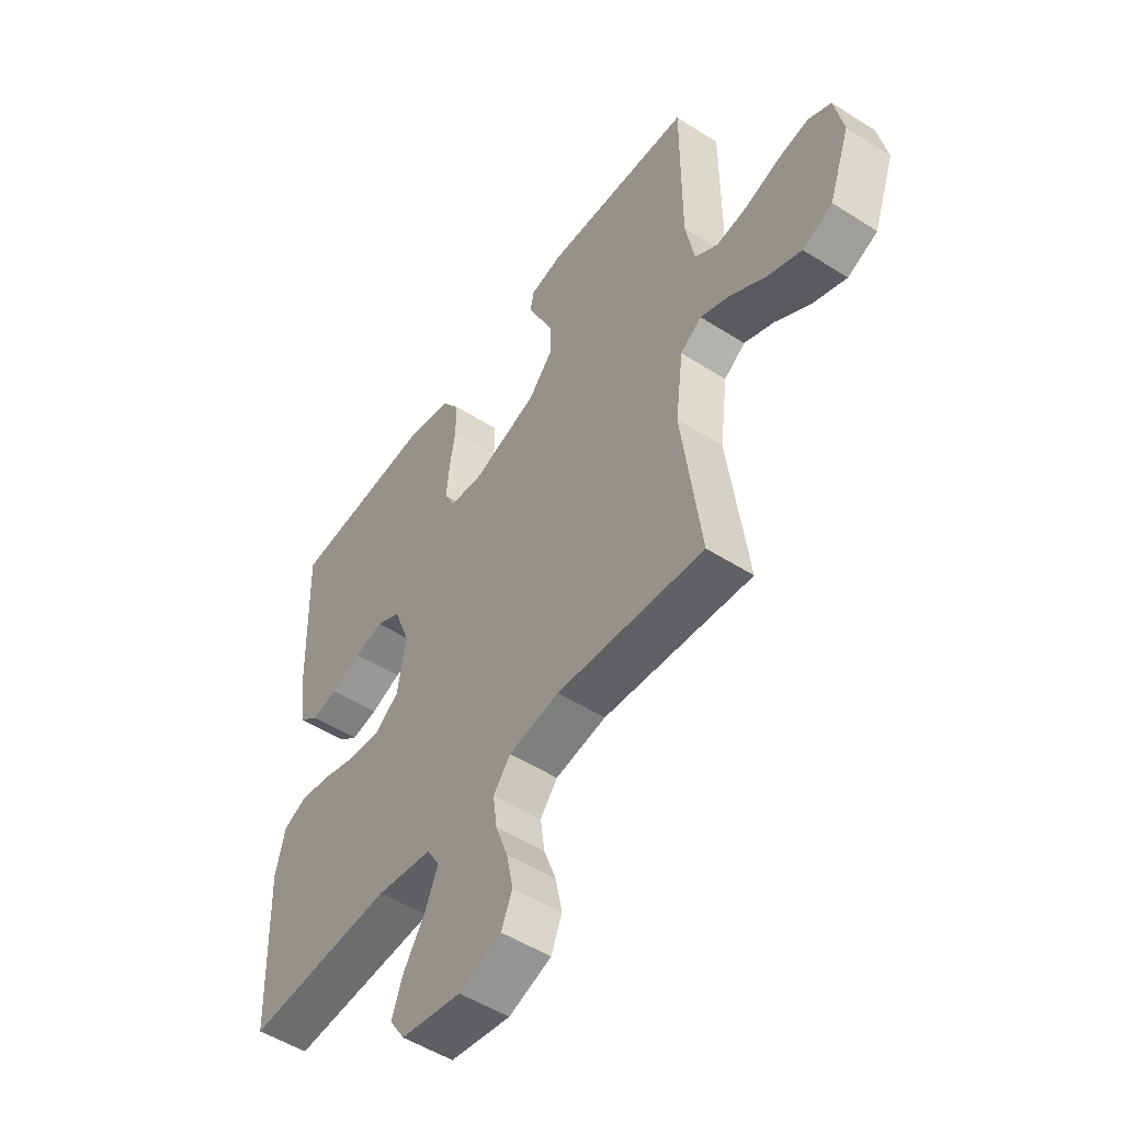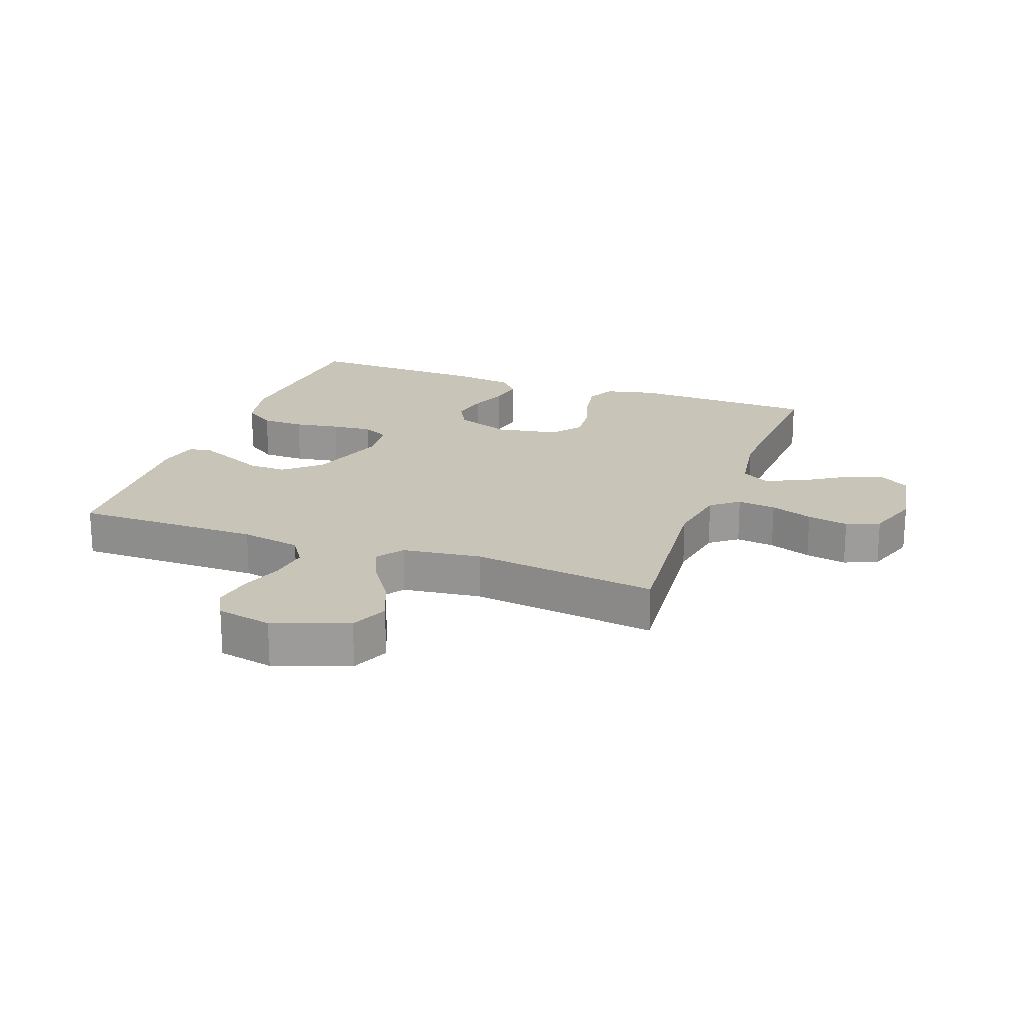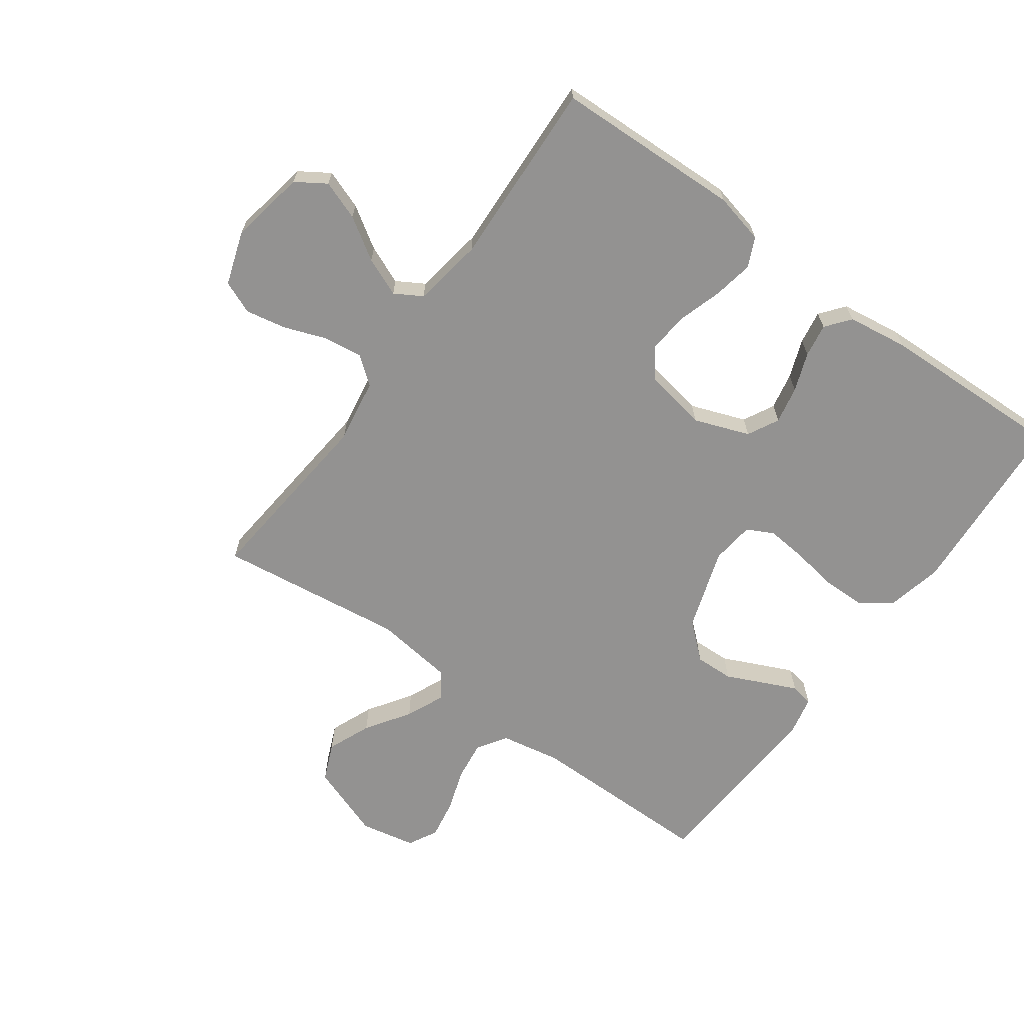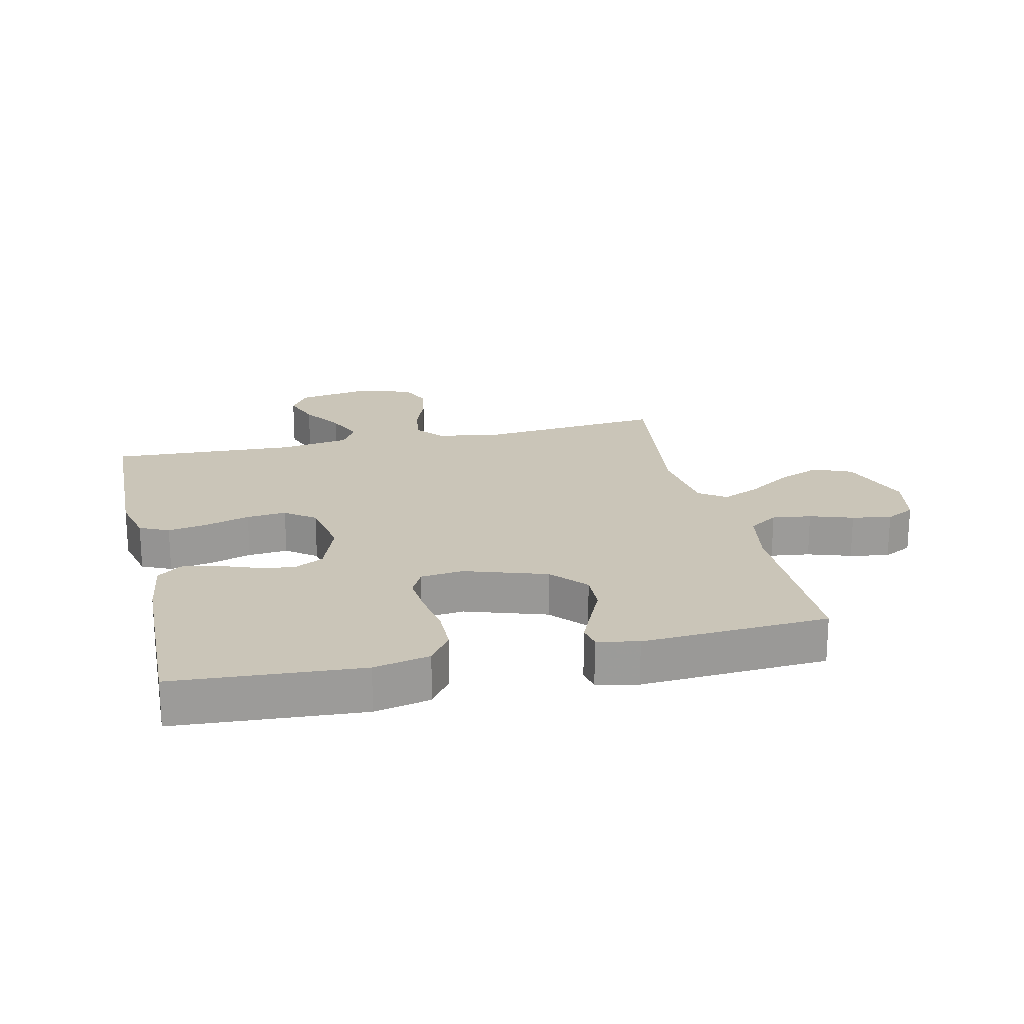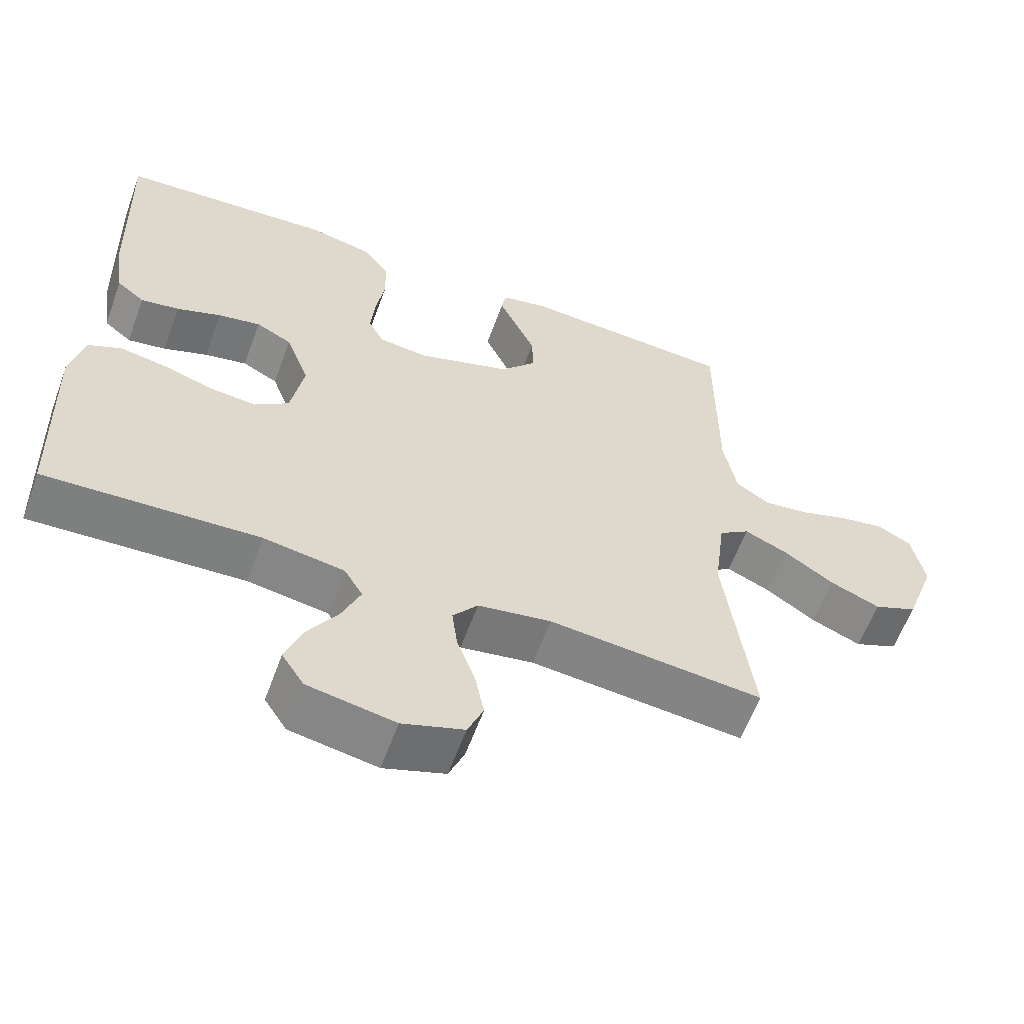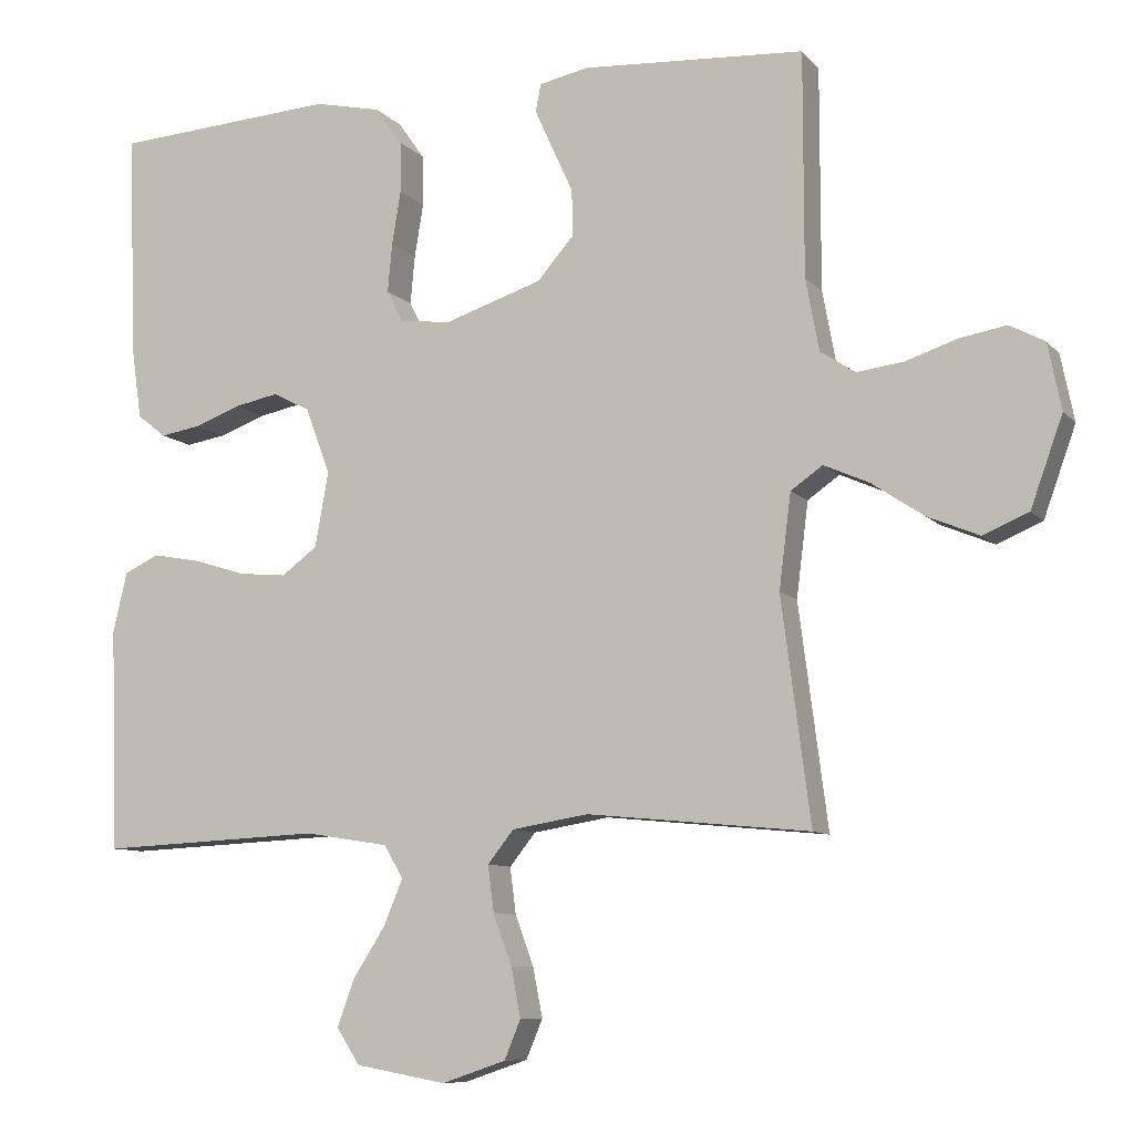
<metadata>
{"format":"obj","ext":"obj","renderer":"f3d","projection":"perspective","resolution":1024,"background":"white","views":[{"elev":-51.5,"azim":55.3,"up":"+Z"},{"elev":20.2,"azim":110.1,"up":"+Y"},{"elev":-66.4,"azim":-125.9,"up":"+Y"},{"elev":20.5,"azim":-12.9,"up":"+Y"},{"elev":-60.3,"azim":-20.1,"up":"+Z"},{"elev":-8.9,"azim":22.9,"up":"+Z"}]}
</metadata>
<code>
v -0.5 0.07 0.5
v -0.2 0.07 0.52
v -0.11 0.07 0.5
v -0.074 0.07 0.449
v -0.073 0.07 0.38
v -0.085 0.07 0.307
v -0.091 0.07 0.242
v -0.069 0.07 0.199
v 0 0.07 0.191
v 0.131 0.07 0.234
v 0.181 0.07 0.291
v 0.179 0.07 0.353
v 0.151 0.07 0.414
v 0.127 0.07 0.467
v 0.134 0.07 0.504
v 0.2 0.07 0.518
v 0.5 0.07 0.5
v 0.5 0.07 0.2
v 0.518 0.07 0.103
v 0.565 0.07 0.072
v 0.628 0.07 0.08
v 0.697 0.07 0.103
v 0.76 0.07 0.114
v 0.807 0.07 0.089
v 0.825 0.07 0
v 0.782 0.07 -0.12
v 0.721 0.07 -0.146
v 0.651 0.07 -0.117
v 0.581 0.07 -0.07
v 0.52 0.07 -0.043
v 0.477 0.07 -0.073
v 0.461 0.07 -0.2
v 0.5 0.07 -0.5
v 0.2 0.07 -0.471
v 0.097 0.07 -0.488
v 0.062 0.07 -0.532
v 0.07 0.07 -0.594
v 0.095 0.07 -0.662
v 0.108 0.07 -0.728
v 0.086 0.07 -0.781
v 0 0.07 -0.81
v -0.122 0.07 -0.788
v -0.153 0.07 -0.74
v -0.13 0.07 -0.677
v -0.087 0.07 -0.61
v -0.061 0.07 -0.548
v -0.087 0.07 -0.504
v -0.2 0.07 -0.486
v -0.5 0.07 -0.5
v -0.51 0.07 -0.2
v -0.491 0.07 -0.119
v -0.444 0.07 -0.097
v -0.379 0.07 -0.109
v -0.308 0.07 -0.131
v -0.244 0.07 -0.137
v -0.196 0.07 -0.101
v -0.178 0.07 0
v -0.211 0.07 0.089
v -0.261 0.07 0.115
v -0.321 0.07 0.103
v -0.383 0.07 0.08
v -0.437 0.07 0.071
v -0.476 0.07 0.102
v -0.49 0.07 0.2
v -0.5 0 0.5
v -0.2 0 0.52
v -0.11 0 0.5
v -0.074 0 0.449
v -0.073 0 0.38
v -0.085 0 0.307
v -0.091 0 0.242
v -0.069 0 0.199
v 0 0 0.191
v 0.131 0 0.234
v 0.181 0 0.291
v 0.179 0 0.353
v 0.151 0 0.414
v 0.127 0 0.467
v 0.134 0 0.504
v 0.2 0 0.518
v 0.5 0 0.5
v 0.5 0 0.2
v 0.518 0 0.103
v 0.565 0 0.072
v 0.628 0 0.08
v 0.697 0 0.103
v 0.76 0 0.114
v 0.807 0 0.089
v 0.825 0 0
v 0.782 0 -0.12
v 0.721 0 -0.146
v 0.651 0 -0.117
v 0.581 0 -0.07
v 0.52 0 -0.043
v 0.477 0 -0.073
v 0.461 0 -0.2
v 0.5 0 -0.5
v 0.2 0 -0.471
v 0.097 0 -0.488
v 0.062 0 -0.532
v 0.07 0 -0.594
v 0.095 0 -0.662
v 0.108 0 -0.728
v 0.086 0 -0.781
v 0 0 -0.81
v -0.122 0 -0.788
v -0.153 0 -0.74
v -0.13 0 -0.677
v -0.087 0 -0.61
v -0.061 0 -0.548
v -0.087 0 -0.504
v -0.2 0 -0.486
v -0.5 0 -0.5
v -0.51 0 -0.2
v -0.491 0 -0.119
v -0.444 0 -0.097
v -0.379 0 -0.109
v -0.308 0 -0.131
v -0.244 0 -0.137
v -0.196 0 -0.101
v -0.178 0 0
v -0.211 0 0.089
v -0.261 0 0.115
v -0.321 0 0.103
v -0.383 0 0.08
v -0.437 0 0.071
v -0.476 0 0.102
v -0.49 0 0.2
f 60 61 62 63
f 59 60 63 64
f 51 52 53 54
f 51 54 55
f 48 49 50 51
f 47 48 51 55
f 46 47 55 56
f 42 43 44 45
f 42 45 46
f 41 42 46
f 40 41 46
f 37 38 39 40
f 36 37 40 46
f 35 36 46 56
f 32 33 34
f 31 32 34 35
f 26 27 28 29
f 26 29 30
f 25 26 30
f 24 25 30
f 21 22 23 24
f 20 21 24 30
f 19 20 30 31
f 15 16 17 18
f 12 13 14 15
f 12 15 18 19
f 3 4 5 6
f 3 6 7
f 2 3 7
f 59 64 1 2
f 58 59 2 7
f 57 58 7 8
f 56 57 8 9
f 35 56 9 10
f 31 35 10 11
f 11 12 19 31
f 127 126 125 124
f 128 127 124 123
f 118 117 116 115
f 119 118 115
f 115 114 113 112
f 119 115 112 111
f 120 119 111 110
f 109 108 107 106
f 110 109 106
f 110 106 105
f 110 105 104
f 104 103 102 101
f 110 104 101 100
f 120 110 100 99
f 98 97 96
f 99 98 96 95
f 93 92 91 90
f 94 93 90
f 94 90 89
f 94 89 88
f 88 87 86 85
f 94 88 85 84
f 95 94 84 83
f 82 81 80 79
f 79 78 77 76
f 83 82 79 76
f 70 69 68 67
f 71 70 67
f 71 67 66
f 66 65 128 123
f 71 66 123 122
f 72 71 122 121
f 73 72 121 120
f 74 73 120 99
f 75 74 99 95
f 95 83 76 75
f 1 65 66 2
f 2 66 67 3
f 3 67 68 4
f 4 68 69 5
f 5 69 70 6
f 6 70 71 7
f 7 71 72 8
f 8 72 73 9
f 9 73 74 10
f 10 74 75 11
f 11 75 76 12
f 12 76 77 13
f 13 77 78 14
f 14 78 79 15
f 15 79 80 16
f 16 80 81 17
f 17 81 82 18
f 18 82 83 19
f 19 83 84 20
f 20 84 85 21
f 21 85 86 22
f 22 86 87 23
f 23 87 88 24
f 24 88 89 25
f 25 89 90 26
f 26 90 91 27
f 27 91 92 28
f 28 92 93 29
f 29 93 94 30
f 30 94 95 31
f 31 95 96 32
f 32 96 97 33
f 33 97 98 34
f 34 98 99 35
f 35 99 100 36
f 36 100 101 37
f 37 101 102 38
f 38 102 103 39
f 39 103 104 40
f 40 104 105 41
f 41 105 106 42
f 42 106 107 43
f 43 107 108 44
f 44 108 109 45
f 45 109 110 46
f 46 110 111 47
f 47 111 112 48
f 48 112 113 49
f 49 113 114 50
f 50 114 115 51
f 51 115 116 52
f 52 116 117 53
f 53 117 118 54
f 54 118 119 55
f 55 119 120 56
f 56 120 121 57
f 57 121 122 58
f 58 122 123 59
f 59 123 124 60
f 60 124 125 61
f 61 125 126 62
f 62 126 127 63
f 63 127 128 64
f 64 128 65 1

</code>
